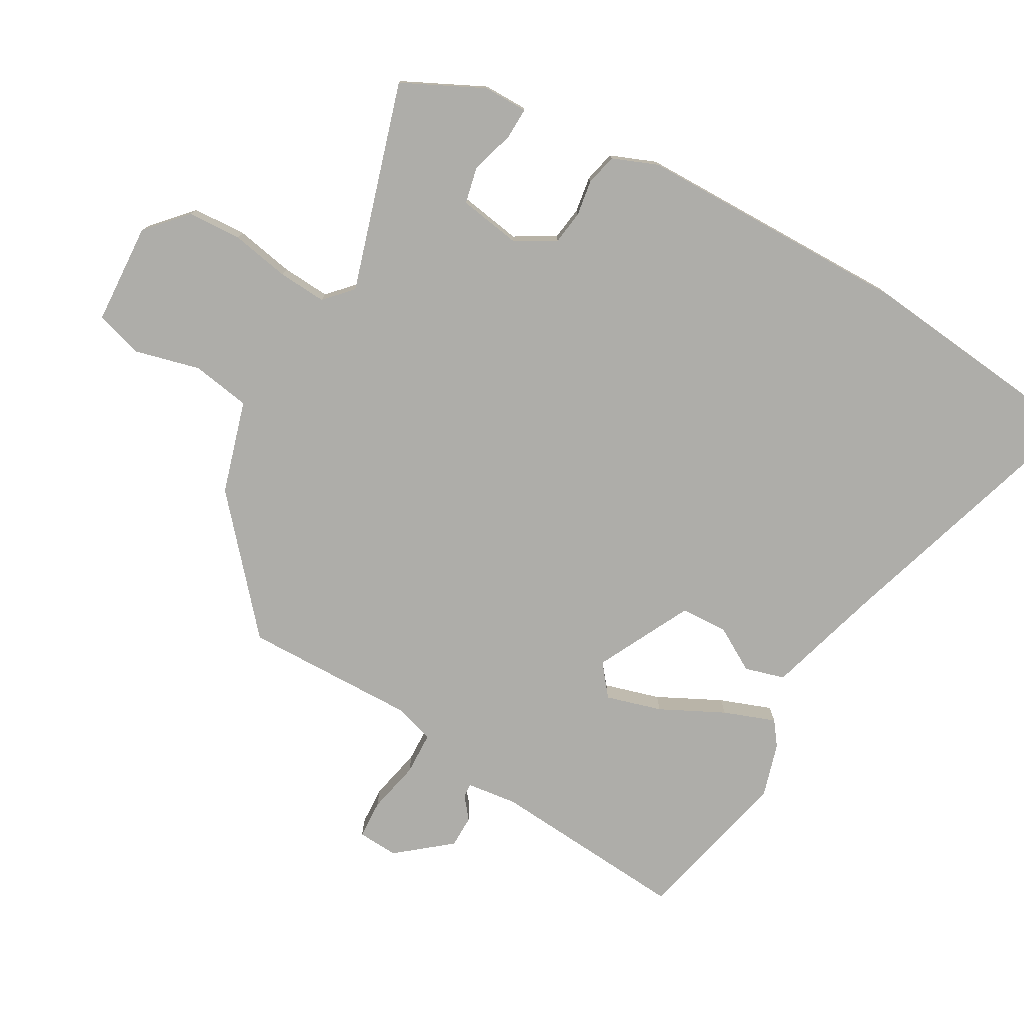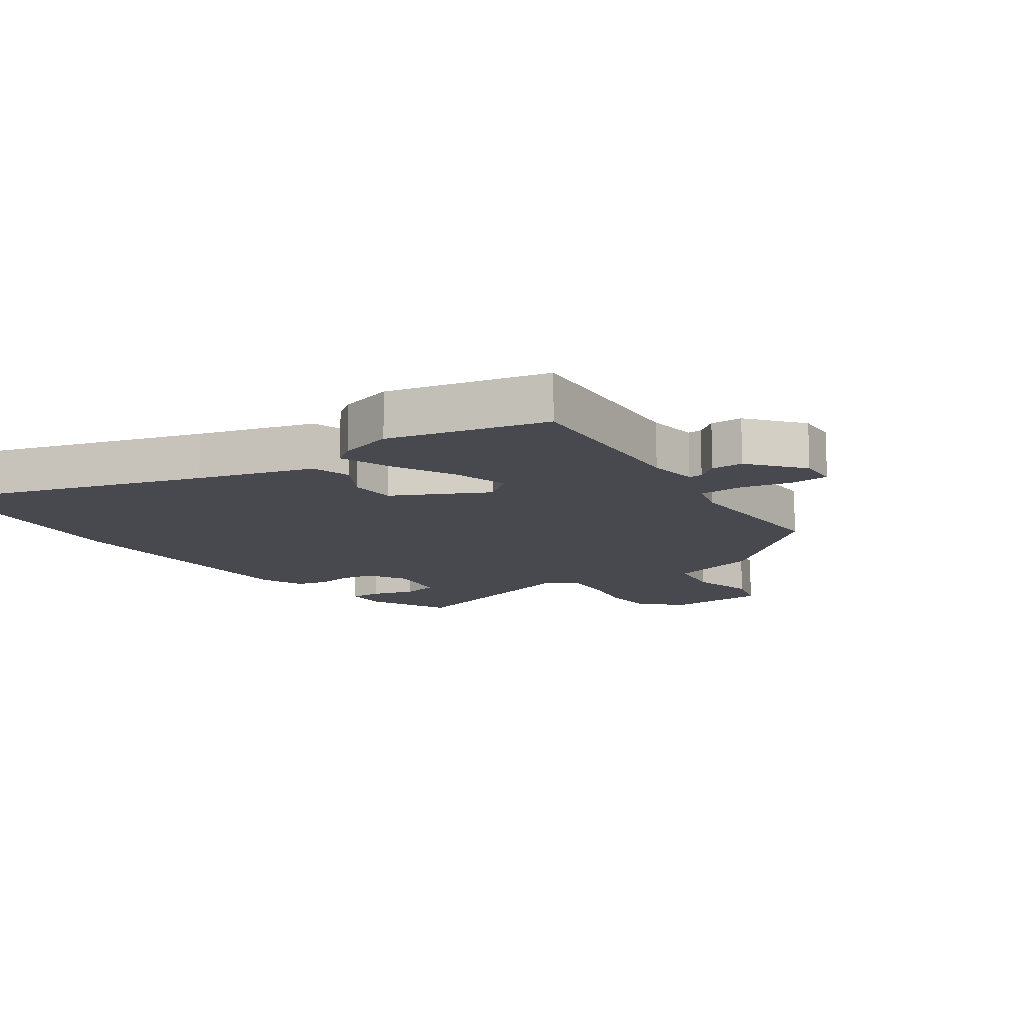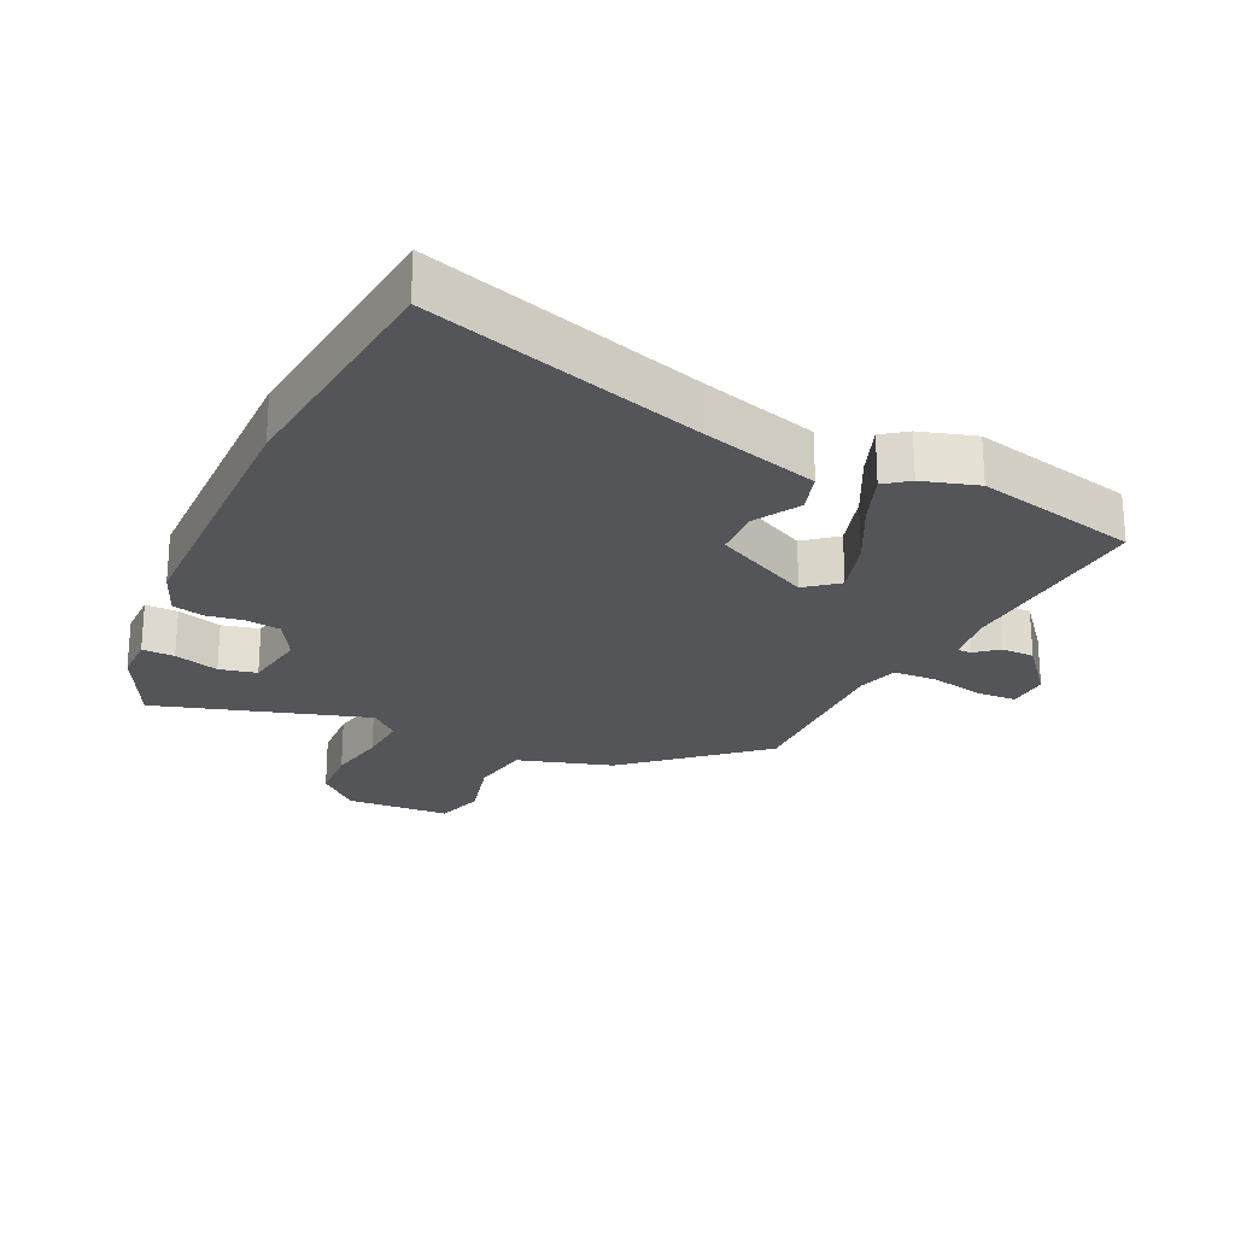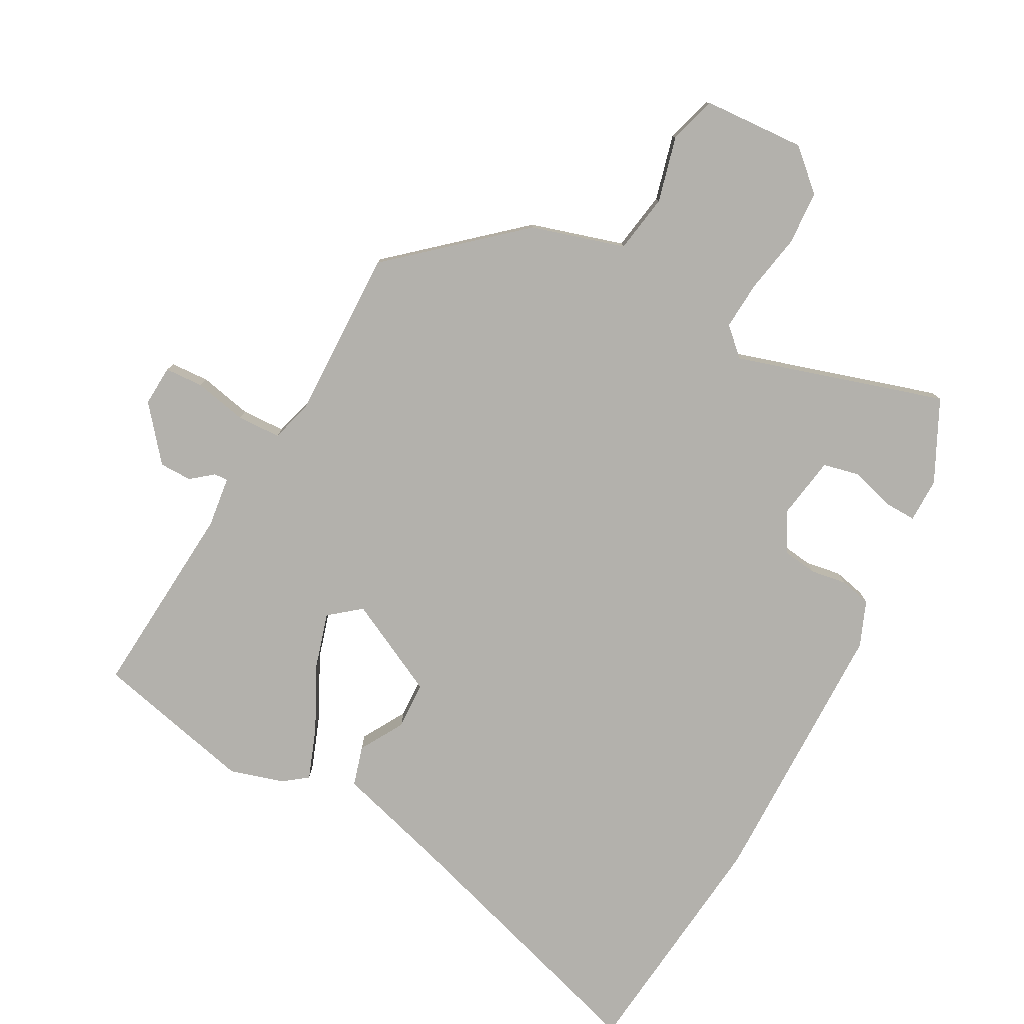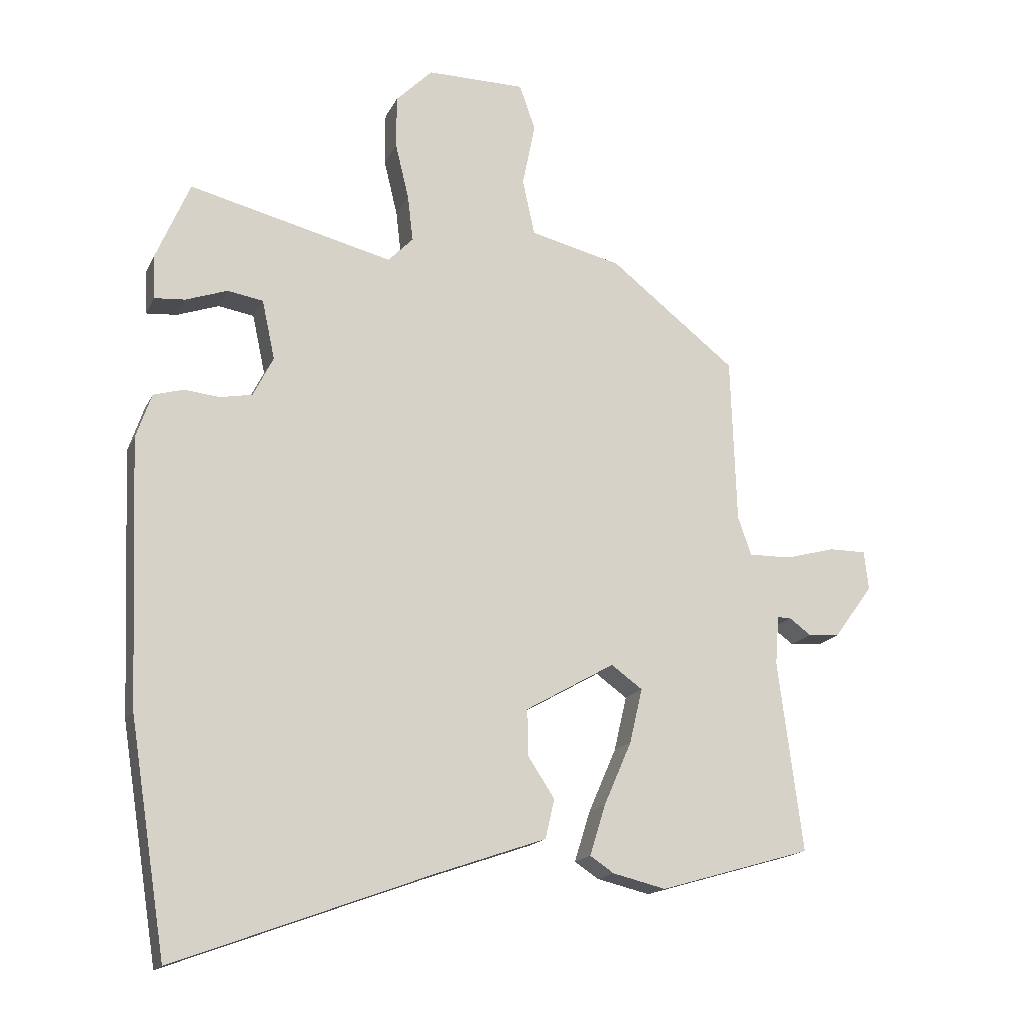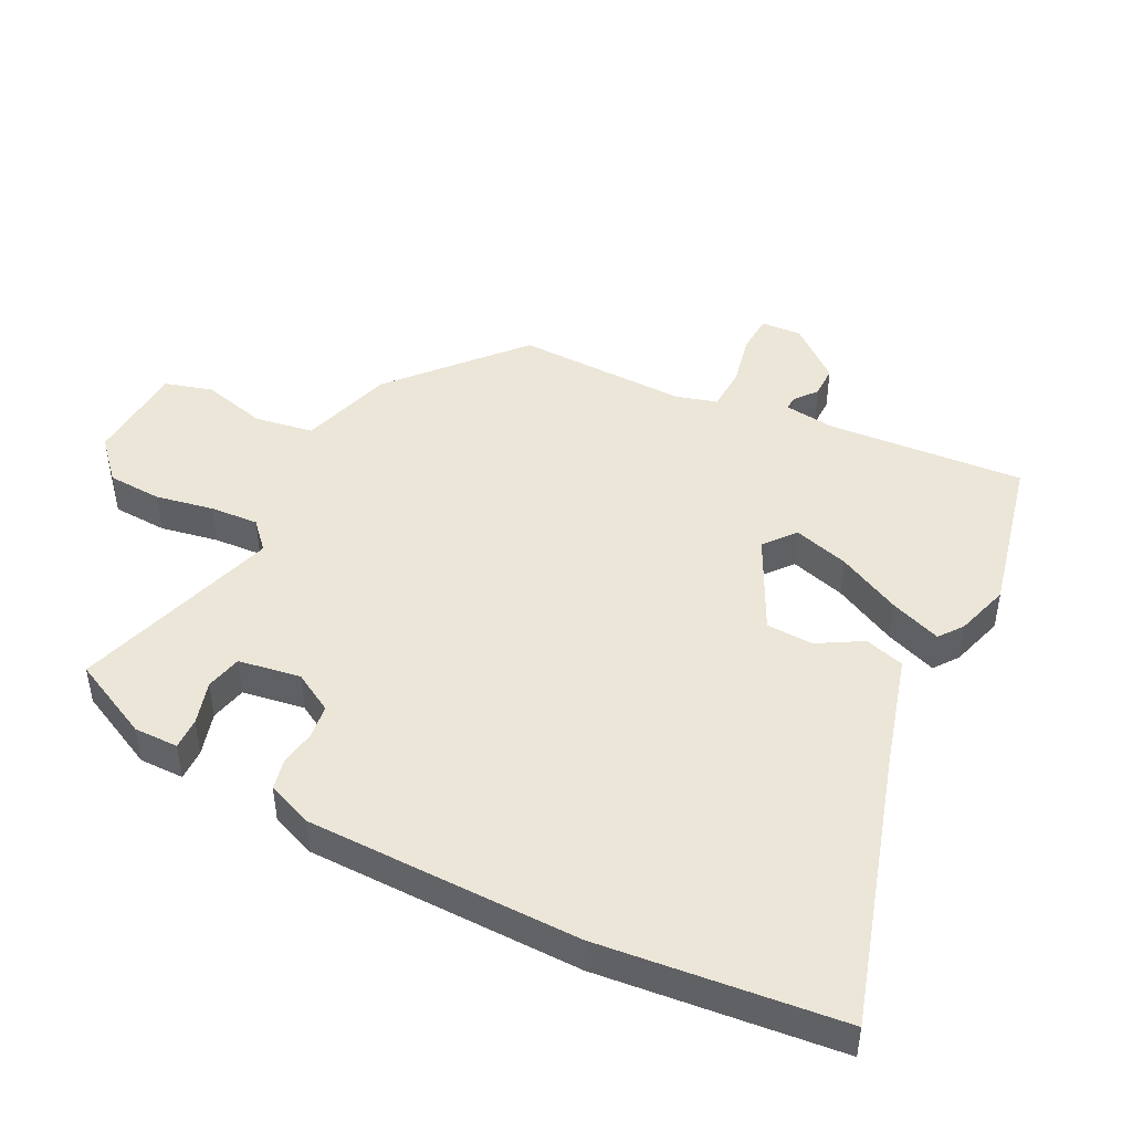
<metadata>
{"format":"obj","ext":"obj","renderer":"f3d","projection":"perspective","resolution":1024,"background":"white","views":[{"elev":-77.1,"azim":63.3,"up":"+Y"},{"elev":-12.6,"azim":-142.1,"up":"+Y"},{"elev":-24.4,"azim":157.8,"up":"+Y"},{"elev":-79.1,"azim":-25.4,"up":"+Y"},{"elev":-16.6,"azim":161.2,"up":"+Z"},{"elev":46.1,"azim":119.9,"up":"+Y"}]}
</metadata>
<code>
v -0.331 0.07 -0.549
v -0.58 0.07 -0.477
v -0.54 0.07 -0.166
v -0.546 0.07 -0.086
v -0.568 0.07 -0.086
v -0.604 0.07 -0.112
v -0.655 0.07 -0.109
v -0.719 0.07 -0.022
v -0.712 0.07 0.042
v -0.651 0.07 0.042
v -0.569 0.07 0.02
v -0.5 0.07 0.019
v -0.478 0.07 0.082
v -0.469 0.07 0.354
v -0.263 0.07 0.516
v -0.114 0.07 0.552
v -0.094 0.07 0.644
v -0.115 0.07 0.748
v -0.089 0.07 0.822
v 0.072 0.07 0.823
v 0.132 0.07 0.763
v 0.132 0.07 0.677
v 0.11 0.07 0.586
v 0.101 0.07 0.51
v 0.142 0.07 0.468
v 0.475 0.07 0.551
v 0.531 0.07 0.42
v 0.527 0.07 0.35
v 0.477 0.07 0.354
v 0.409 0.07 0.378
v 0.351 0.07 0.368
v 0.33 0.07 0.271
v 0.363 0.07 0.206
v 0.416 0.07 0.196
v 0.473 0.07 0.202
v 0.522 0.07 0.188
v 0.547 0.07 0.115
v 0.529 0.07 -0.318
v 0.469 0.07 -0.695
v 0.049 0.07 -0.541
v -0.13 0.07 -0.479
v -0.145 0.07 -0.415
v -0.101 0.07 -0.348
v -0.1 0.07 -0.273
v -0.246 0.07 -0.19
v -0.297 0.07 -0.227
v -0.276 0.07 -0.316
v -0.231 0.07 -0.419
v -0.205 0.07 -0.502
v -0.244 0.07 -0.528
v -0.331 0 -0.549
v -0.58 0 -0.477
v -0.54 0 -0.166
v -0.546 0 -0.086
v -0.568 0 -0.086
v -0.604 0 -0.112
v -0.655 0 -0.109
v -0.719 0 -0.022
v -0.712 0 0.042
v -0.651 0 0.042
v -0.569 0 0.02
v -0.5 0 0.019
v -0.478 0 0.082
v -0.469 0 0.354
v -0.263 0 0.516
v -0.114 0 0.552
v -0.094 0 0.644
v -0.115 0 0.748
v -0.089 0 0.822
v 0.072 0 0.823
v 0.132 0 0.763
v 0.132 0 0.677
v 0.11 0 0.586
v 0.101 0 0.51
v 0.142 0 0.468
v 0.475 0 0.551
v 0.531 0 0.42
v 0.527 0 0.35
v 0.477 0 0.354
v 0.409 0 0.378
v 0.351 0 0.368
v 0.33 0 0.271
v 0.363 0 0.206
v 0.416 0 0.196
v 0.473 0 0.202
v 0.522 0 0.188
v 0.547 0 0.115
v 0.529 0 -0.318
v 0.469 0 -0.695
v 0.049 0 -0.541
v -0.13 0 -0.479
v -0.145 0 -0.415
v -0.101 0 -0.348
v -0.1 0 -0.273
v -0.246 0 -0.19
v -0.297 0 -0.227
v -0.276 0 -0.316
v -0.231 0 -0.419
v -0.205 0 -0.502
v -0.244 0 -0.528
f 47 48 49 50
f 46 47 50 1
f 40 41 42 43
f 40 43 44
f 39 40 44
f 38 39 44
f 37 38 44 45
f 34 35 36 37
f 33 34 37 45
f 27 28 29 30
f 25 26 27 30
f 25 30 31
f 20 21 22 23
f 20 23 24
f 17 18 19 20
f 16 17 20 24
f 13 14 15 16
f 12 13 16 24
f 8 9 10 11
f 8 11 12
f 5 6 7 8
f 4 5 8 12
f 3 4 12 24
f 46 1 2 3
f 45 46 3 24
f 32 33 45 24
f 25 31 32
f 24 25 32
f 100 99 98 97
f 51 100 97 96
f 93 92 91 90
f 94 93 90
f 94 90 89
f 94 89 88
f 95 94 88 87
f 87 86 85 84
f 95 87 84 83
f 80 79 78 77
f 80 77 76 75
f 81 80 75
f 73 72 71 70
f 74 73 70
f 70 69 68 67
f 74 70 67 66
f 66 65 64 63
f 74 66 63 62
f 61 60 59 58
f 62 61 58
f 58 57 56 55
f 62 58 55 54
f 74 62 54 53
f 53 52 51 96
f 74 53 96 95
f 74 95 83 82
f 82 81 75
f 82 75 74
f 1 51 52 2
f 2 52 53 3
f 3 53 54 4
f 4 54 55 5
f 5 55 56 6
f 6 56 57 7
f 7 57 58 8
f 8 58 59 9
f 9 59 60 10
f 10 60 61 11
f 11 61 62 12
f 12 62 63 13
f 13 63 64 14
f 14 64 65 15
f 15 65 66 16
f 16 66 67 17
f 17 67 68 18
f 18 68 69 19
f 19 69 70 20
f 20 70 71 21
f 21 71 72 22
f 22 72 73 23
f 23 73 74 24
f 24 74 75 25
f 25 75 76 26
f 26 76 77 27
f 27 77 78 28
f 28 78 79 29
f 29 79 80 30
f 30 80 81 31
f 31 81 82 32
f 32 82 83 33
f 33 83 84 34
f 34 84 85 35
f 35 85 86 36
f 36 86 87 37
f 37 87 88 38
f 38 88 89 39
f 39 89 90 40
f 40 90 91 41
f 41 91 92 42
f 42 92 93 43
f 43 93 94 44
f 44 94 95 45
f 45 95 96 46
f 46 96 97 47
f 47 97 98 48
f 48 98 99 49
f 49 99 100 50
f 50 100 51 1

</code>
